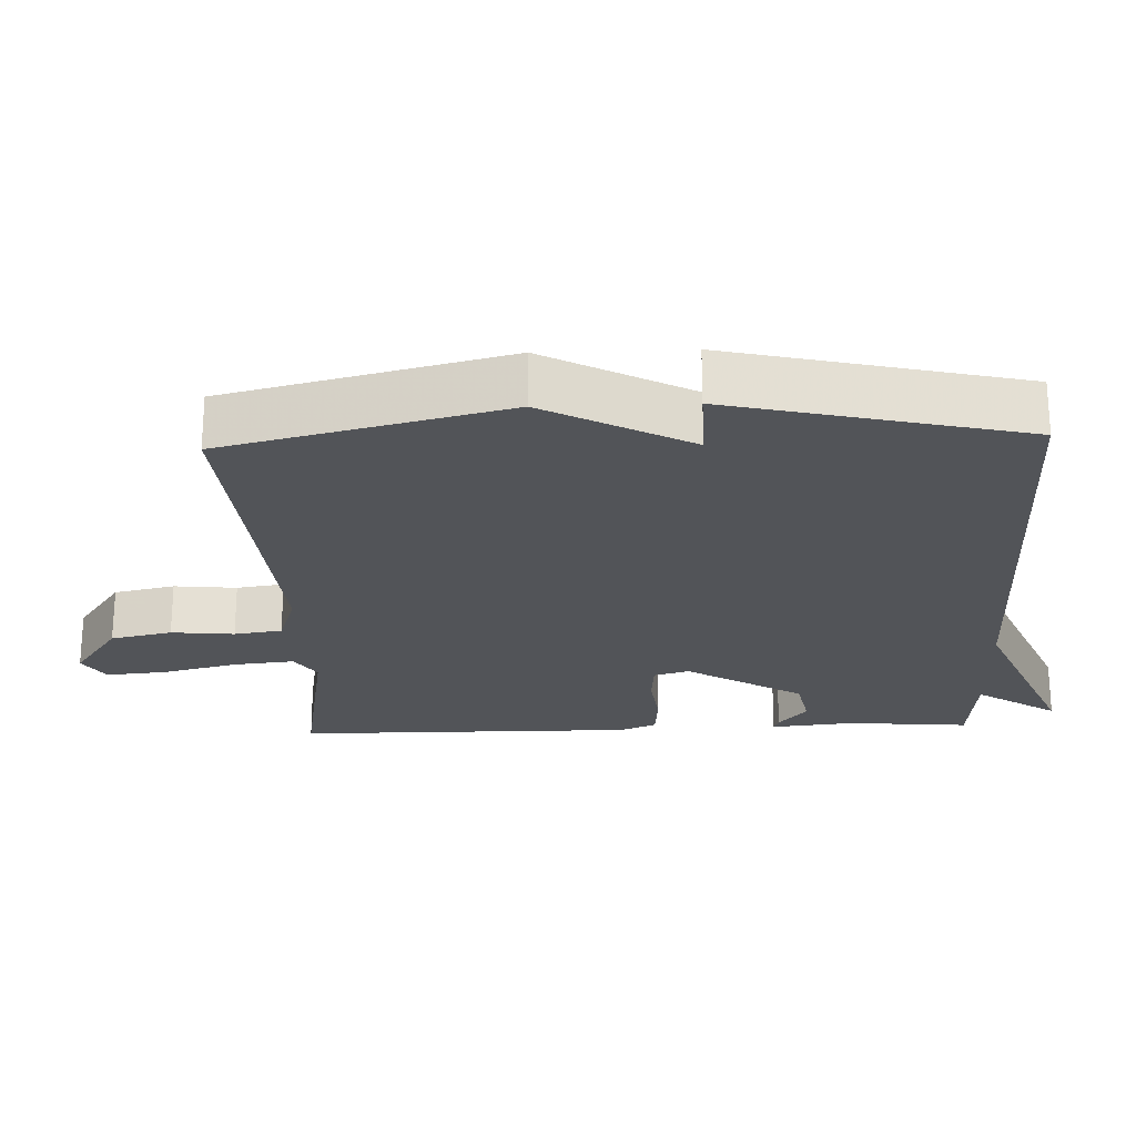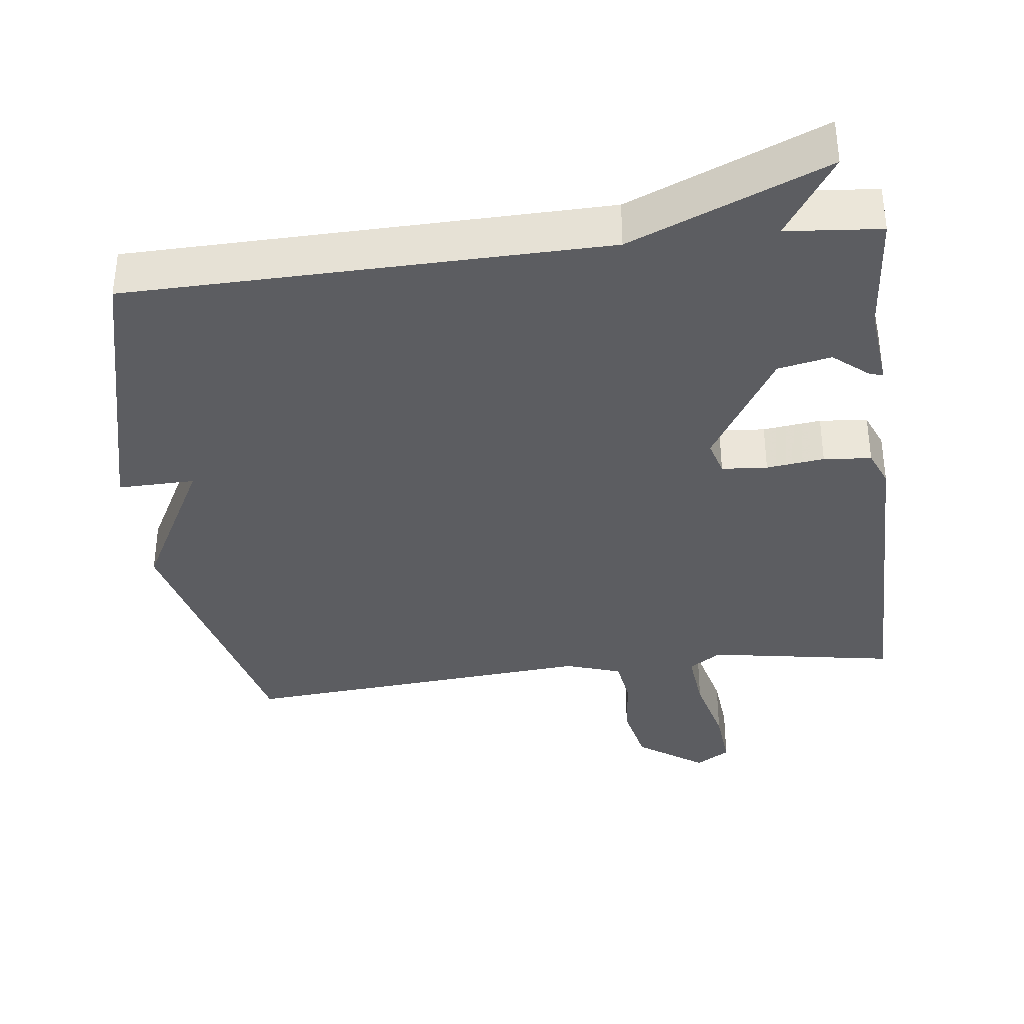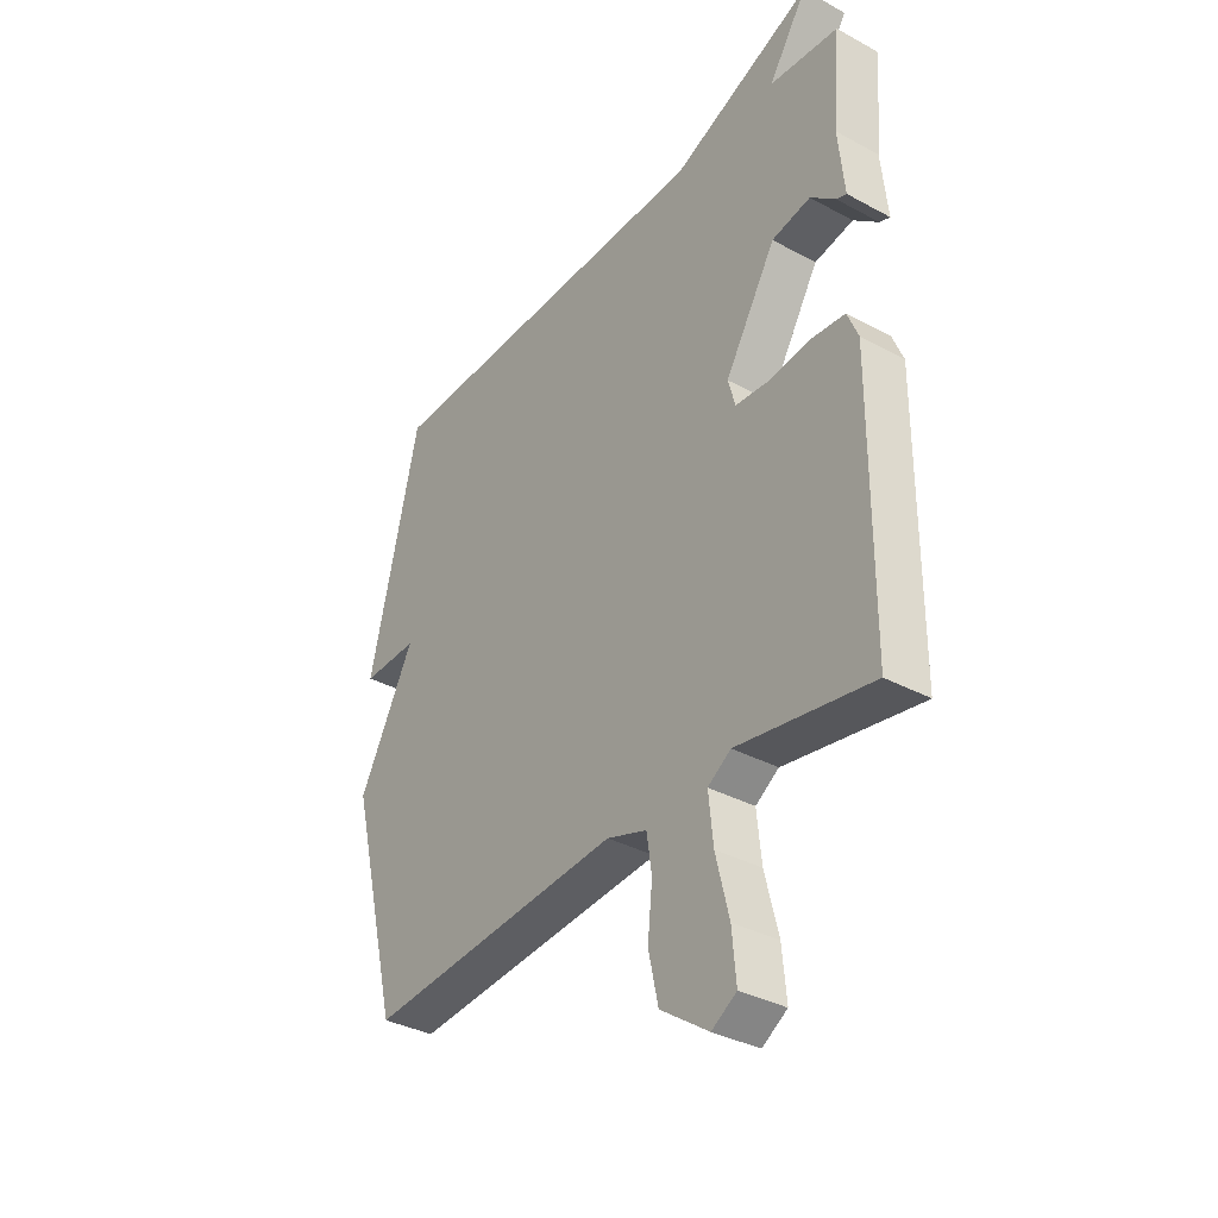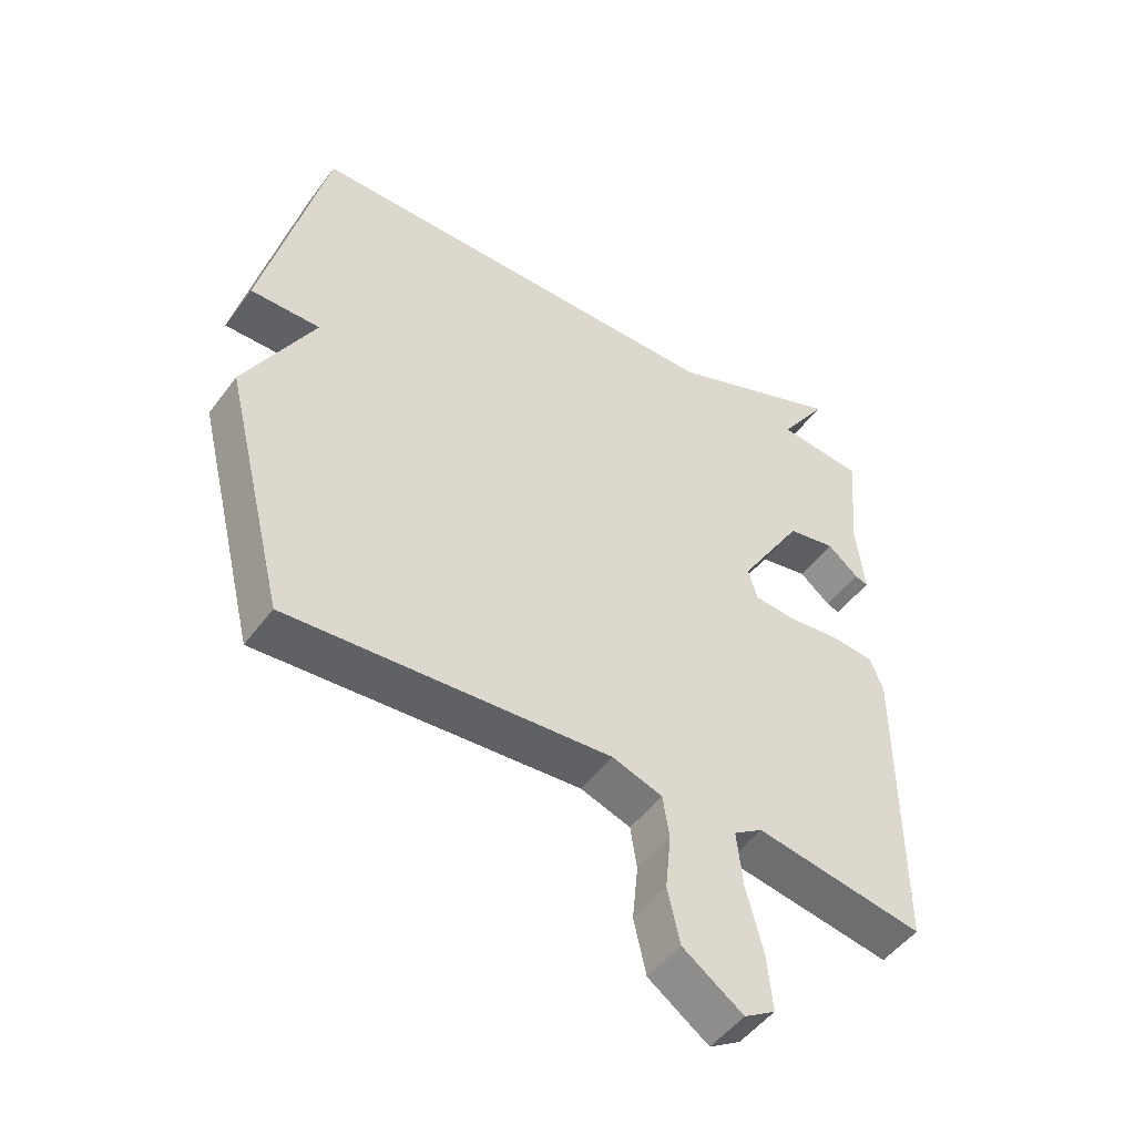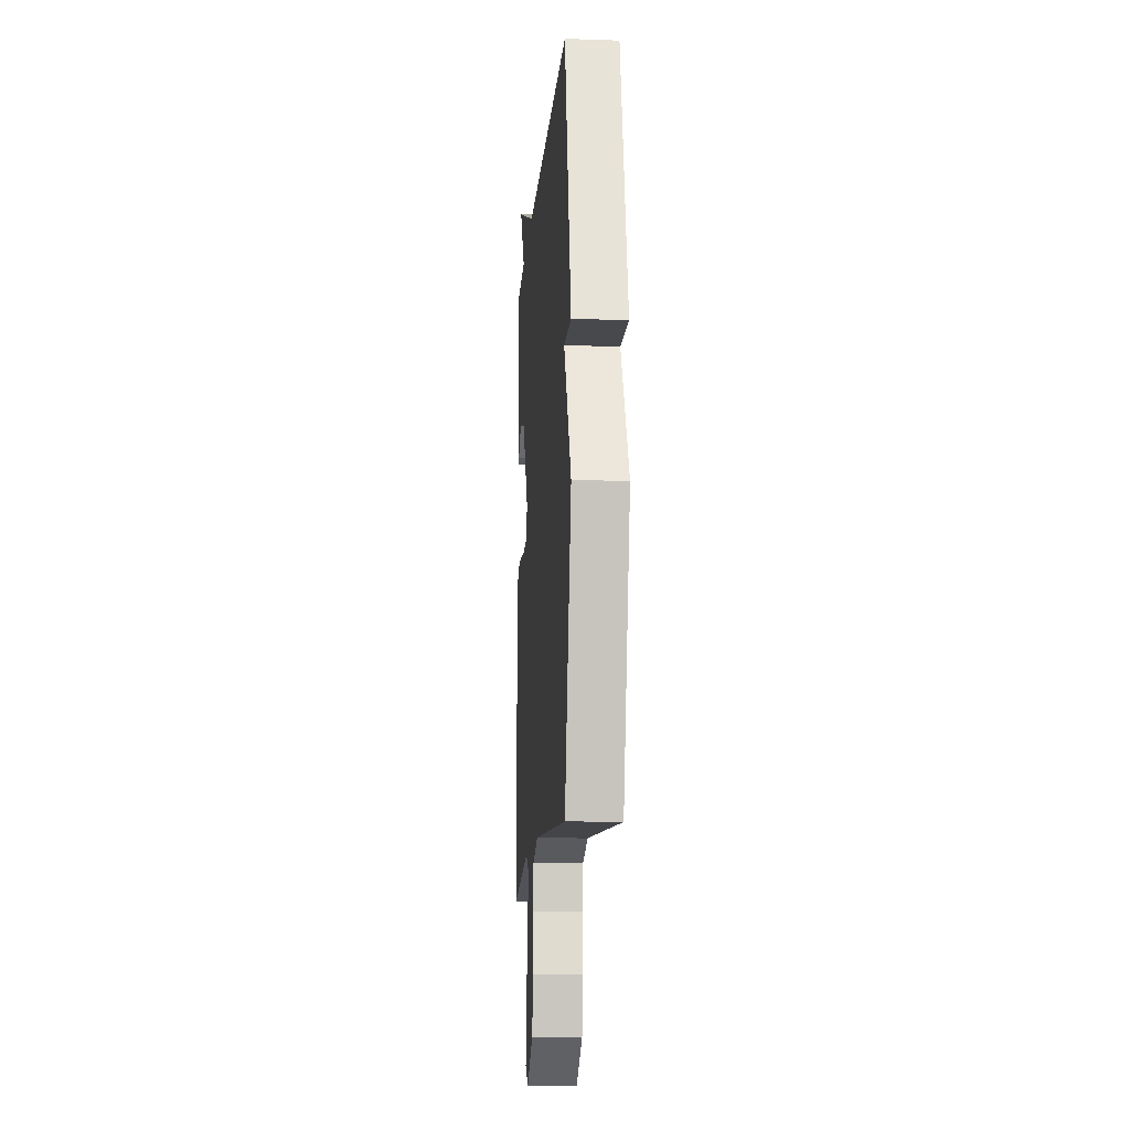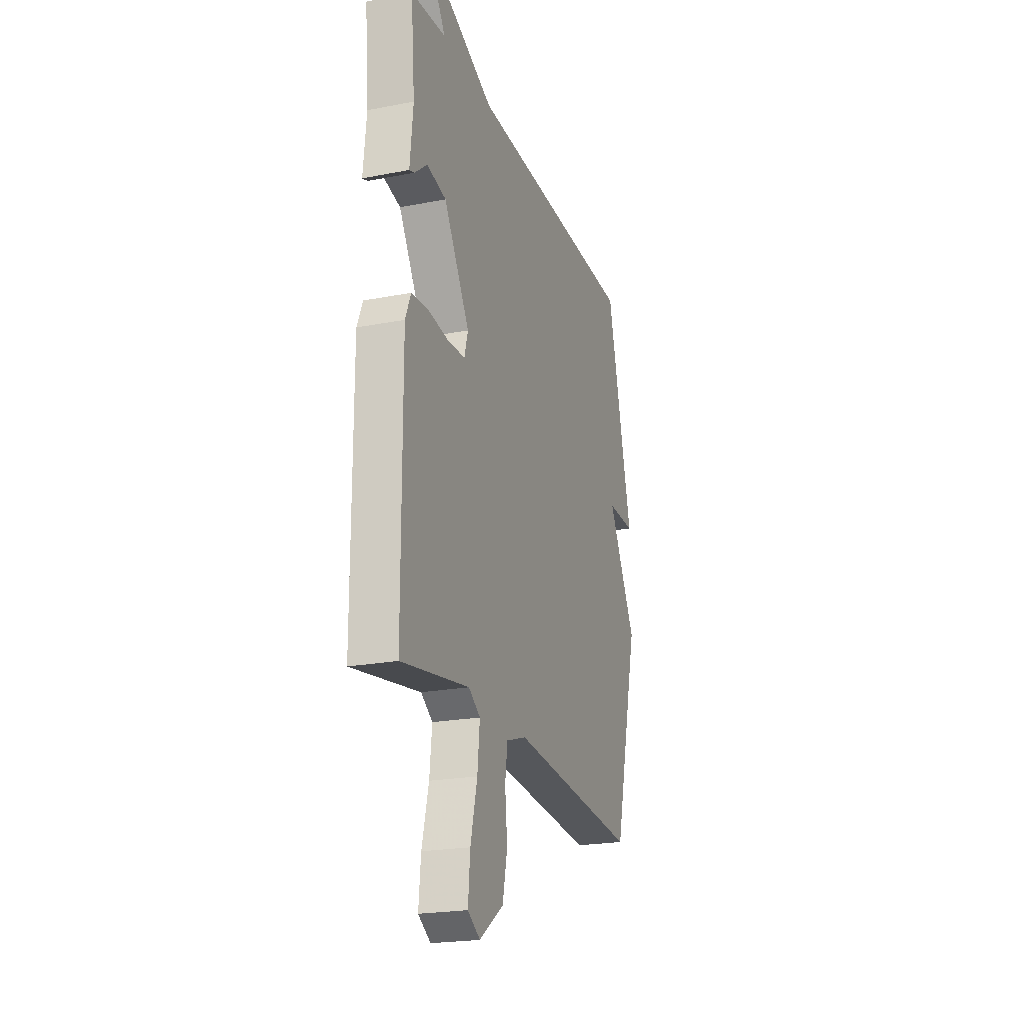
<metadata>
{"format":"obj","ext":"obj","renderer":"f3d","projection":"perspective","resolution":1024,"background":"white","views":[{"elev":-23.3,"azim":-87.8,"up":"+Y"},{"elev":-36.6,"azim":7.0,"up":"+Y"},{"elev":-35.2,"azim":54.2,"up":"+Z"},{"elev":-49.7,"azim":-35.1,"up":"+Z"},{"elev":-13.1,"azim":-94.4,"up":"+Z"},{"elev":-22.1,"azim":108.7,"up":"+Z"}]}
</metadata>
<code>
v 0.5 0.07 -0.5
v 0.239 0.07 -0.456
v 0.194 0.07 -0.486
v 0.203 0.07 -0.572
v 0.229 0.07 -0.676
v 0.237 0.07 -0.762
v 0.189 0.07 -0.792
v 0.096 0.07 -0.727
v 0.077 0.07 -0.641
v 0.086 0.07 -0.553
v 0.076 0.07 -0.486
v -0.002 0.07 -0.46
v -0.5 0.07 -0.5
v -0.597 0.07 -0.108
v -0.489 0.07 0.094
v -0.597 0.07 0.092
v -0.5 0.07 0.5
v 0.167 0.07 0.512
v 0.442 0.07 0.626
v 0.367 0.07 0.512
v 0.5 0.07 0.5
v 0.485 0.07 0.328
v 0.497 0.07 0.211
v 0.477 0.07 0.218
v 0.429 0.07 0.258
v 0.354 0.07 0.243
v 0.255 0.07 0.08
v 0.269 0.07 0.03
v 0.333 0.07 0.025
v 0.414 0.07 0.035
v 0.481 0.07 0.029
v 0.502 0.07 -0.022
v 0.5 0 -0.5
v 0.239 0 -0.456
v 0.194 0 -0.486
v 0.203 0 -0.572
v 0.229 0 -0.676
v 0.237 0 -0.762
v 0.189 0 -0.792
v 0.096 0 -0.727
v 0.077 0 -0.641
v 0.086 0 -0.553
v 0.076 0 -0.486
v -0.002 0 -0.46
v -0.5 0 -0.5
v -0.597 0 -0.108
v -0.489 0 0.094
v -0.597 0 0.092
v -0.5 0 0.5
v 0.167 0 0.512
v 0.442 0 0.626
v 0.367 0 0.512
v 0.5 0 0.5
v 0.485 0 0.328
v 0.497 0 0.211
v 0.477 0 0.218
v 0.429 0 0.258
v 0.354 0 0.243
v 0.255 0 0.08
v 0.269 0 0.03
v 0.333 0 0.025
v 0.414 0 0.035
v 0.481 0 0.029
v 0.502 0 -0.022
f 32 1 2
f 31 32 2
f 30 31 2
f 29 30 2
f 28 29 2 3
f 27 28 3
f 22 23 24 25
f 22 25 26
f 21 22 26
f 20 21 26
f 18 19 20
f 18 20 26
f 17 18 26
f 16 17 26
f 15 16 26
f 12 13 14 15
f 11 12 15
f 8 9 10
f 7 8 10
f 6 7 10
f 5 6 10
f 4 5 10
f 3 4 10 11
f 27 3 11 15
f 15 26 27
f 34 33 64
f 34 64 63
f 34 63 62
f 34 62 61
f 35 34 61 60
f 35 60 59
f 57 56 55 54
f 58 57 54
f 58 54 53
f 58 53 52
f 52 51 50
f 58 52 50
f 58 50 49
f 58 49 48
f 58 48 47
f 47 46 45 44
f 47 44 43
f 42 41 40
f 42 40 39
f 42 39 38
f 42 38 37
f 42 37 36
f 43 42 36 35
f 47 43 35 59
f 59 58 47
f 1 33 34 2
f 2 34 35 3
f 3 35 36 4
f 4 36 37 5
f 5 37 38 6
f 6 38 39 7
f 7 39 40 8
f 8 40 41 9
f 9 41 42 10
f 10 42 43 11
f 11 43 44 12
f 12 44 45 13
f 13 45 46 14
f 14 46 47 15
f 15 47 48 16
f 16 48 49 17
f 17 49 50 18
f 18 50 51 19
f 19 51 52 20
f 20 52 53 21
f 21 53 54 22
f 22 54 55 23
f 23 55 56 24
f 24 56 57 25
f 25 57 58 26
f 26 58 59 27
f 27 59 60 28
f 28 60 61 29
f 29 61 62 30
f 30 62 63 31
f 31 63 64 32
f 32 64 33 1

</code>
